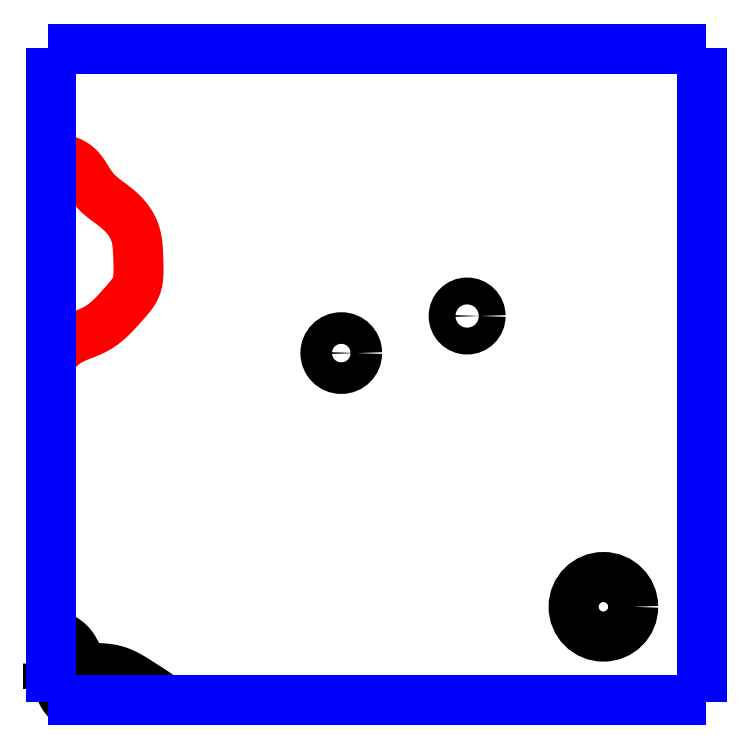
<metadata>
{"format":"dxf","ext":"dxf","renderer":"ezdxf+matplotlib","layout":"modelspace","background":"white","min_lineweight":24,"dpi":150}
</metadata>
<code>
0
SECTION
2
ENTITIES
0
CIRCLE
8
LAYER1
10
12.88
20
5.681
40
0.045
0
CIRCLE
8
LAYER1
10
12.68
20
6.12
40
0.0203
0
CIRCLE
8
LAYER1
10
12.49
20
6.064
40
0.0239
0
POLYLINE
8
LAYER1
66
     1
0
VERTEX
8
LAYER1
10
12.04
20
5.642
0
VERTEX
8
LAYER1
10
12.04
20
5.642
0
VERTEX
8
LAYER1
10
12.04
20
5.642
0
VERTEX
8
LAYER1
10
12.04
20
5.642
0
VERTEX
8
LAYER1
10
12.04
20
5.642
0
VERTEX
8
LAYER1
10
12.04
20
5.642
0
VERTEX
8
LAYER1
10
12.04
20
5.642
0
VERTEX
8
LAYER1
10
12.04
20
5.642
0
VERTEX
8
LAYER1
10
12.04
20
5.642
0
VERTEX
8
LAYER1
10
12.04
20
5.642
0
VERTEX
8
LAYER1
10
12.04
20
5.642
0
VERTEX
8
LAYER1
10
12.04
20
5.642
0
VERTEX
8
LAYER1
10
12.04
20
5.642
0
VERTEX
8
LAYER1
10
12.04
20
5.642
0
VERTEX
8
LAYER1
10
12.04
20
5.642
0
VERTEX
8
LAYER1
10
12.04
20
5.642
0
VERTEX
8
LAYER1
10
12.04
20
5.642
0
VERTEX
8
LAYER1
10
12.04
20
5.642
0
VERTEX
8
LAYER1
10
12.04
20
5.642
0
VERTEX
8
LAYER1
10
12.04
20
5.642
0
VERTEX
8
LAYER1
10
12.04
20
5.642
0
VERTEX
8
LAYER1
10
12.04
20
5.642
0
VERTEX
8
LAYER1
10
12.04
20
5.642
0
VERTEX
8
LAYER1
10
12.04
20
5.642
0
VERTEX
8
LAYER1
10
12.04
20
5.642
0
SEQEND
8
LAYER1
0
POLYLINE
8
LAYER1
66
     1
0
VERTEX
8
LAYER1
10
12.04
20
5.642
0
VERTEX
8
LAYER1
10
12.04
20
5.642
0
VERTEX
8
LAYER1
10
12.04
20
5.642
0
VERTEX
8
LAYER1
10
12.05
20
5.641
0
VERTEX
8
LAYER1
10
12.05
20
5.641
0
VERTEX
8
LAYER1
10
12.05
20
5.641
0
VERTEX
8
LAYER1
10
12.05
20
5.641
0
VERTEX
8
LAYER1
10
12.05
20
5.641
0
VERTEX
8
LAYER1
10
12.05
20
5.641
0
VERTEX
8
LAYER1
10
12.05
20
5.641
0
VERTEX
8
LAYER1
10
12.05
20
5.64
0
VERTEX
8
LAYER1
10
12.05
20
5.64
0
VERTEX
8
LAYER1
10
12.05
20
5.64
0
VERTEX
8
LAYER1
10
12.05
20
5.64
0
VERTEX
8
LAYER1
10
12.05
20
5.64
0
VERTEX
8
LAYER1
10
12.05
20
5.64
0
VERTEX
8
LAYER1
10
12.05
20
5.64
0
VERTEX
8
LAYER1
10
12.05
20
5.64
0
VERTEX
8
LAYER1
10
12.05
20
5.64
0
VERTEX
8
LAYER1
10
12.05
20
5.64
0
VERTEX
8
LAYER1
10
12.05
20
5.64
0
VERTEX
8
LAYER1
10
12.05
20
5.64
0
VERTEX
8
LAYER1
10
12.05
20
5.64
0
VERTEX
8
LAYER1
10
12.05
20
5.64
0
VERTEX
8
LAYER1
10
12.05
20
5.64
0
SEQEND
8
LAYER1
0
POLYLINE
8
LAYER1
66
     1
0
VERTEX
8
LAYER1
10
12.05
20
5.64
0
VERTEX
8
LAYER1
10
12.05
20
5.639
0
VERTEX
8
LAYER1
10
12.06
20
5.638
0
VERTEX
8
LAYER1
10
12.06
20
5.637
0
VERTEX
8
LAYER1
10
12.06
20
5.635
0
VERTEX
8
LAYER1
10
12.06
20
5.634
0
VERTEX
8
LAYER1
10
12.07
20
5.633
0
VERTEX
8
LAYER1
10
12.07
20
5.631
0
VERTEX
8
LAYER1
10
12.07
20
5.63
0
VERTEX
8
LAYER1
10
12.07
20
5.628
0
VERTEX
8
LAYER1
10
12.07
20
5.627
0
VERTEX
8
LAYER1
10
12.08
20
5.625
0
VERTEX
8
LAYER1
10
12.08
20
5.623
0
VERTEX
8
LAYER1
10
12.08
20
5.62
0
VERTEX
8
LAYER1
10
12.08
20
5.618
0
VERTEX
8
LAYER1
10
12.08
20
5.615
0
VERTEX
8
LAYER1
10
12.08
20
5.612
0
VERTEX
8
LAYER1
10
12.09
20
5.609
0
VERTEX
8
LAYER1
10
12.09
20
5.606
0
VERTEX
8
LAYER1
10
12.09
20
5.604
0
VERTEX
8
LAYER1
10
12.09
20
5.601
0
VERTEX
8
LAYER1
10
12.09
20
5.599
0
VERTEX
8
LAYER1
10
12.09
20
5.596
0
VERTEX
8
LAYER1
10
12.1
20
5.595
0
VERTEX
8
LAYER1
10
12.1
20
5.593
0
VERTEX
8
LAYER1
10
12.1
20
5.592
0
VERTEX
8
LAYER1
10
12.1
20
5.591
0
VERTEX
8
LAYER1
10
12.1
20
5.59
0
VERTEX
8
LAYER1
10
12.11
20
5.59
0
VERTEX
8
LAYER1
10
12.11
20
5.59
0
VERTEX
8
LAYER1
10
12.11
20
5.589
0
VERTEX
8
LAYER1
10
12.11
20
5.589
0
VERTEX
8
LAYER1
10
12.11
20
5.589
0
VERTEX
8
LAYER1
10
12.12
20
5.589
0
VERTEX
8
LAYER1
10
12.12
20
5.588
0
VERTEX
8
LAYER1
10
12.12
20
5.588
0
VERTEX
8
LAYER1
10
12.12
20
5.588
0
VERTEX
8
LAYER1
10
12.13
20
5.588
0
VERTEX
8
LAYER1
10
12.13
20
5.588
0
VERTEX
8
LAYER1
10
12.13
20
5.588
0
VERTEX
8
LAYER1
10
12.13
20
5.587
0
VERTEX
8
LAYER1
10
12.13
20
5.587
0
VERTEX
8
LAYER1
10
12.14
20
5.587
0
VERTEX
8
LAYER1
10
12.14
20
5.586
0
VERTEX
8
LAYER1
10
12.14
20
5.586
0
VERTEX
8
LAYER1
10
12.14
20
5.585
0
VERTEX
8
LAYER1
10
12.14
20
5.585
0
VERTEX
8
LAYER1
10
12.15
20
5.584
0
VERTEX
8
LAYER1
10
12.15
20
5.584
0
VERTEX
8
LAYER1
10
12.15
20
5.582
0
VERTEX
8
LAYER1
10
12.15
20
5.581
0
VERTEX
8
LAYER1
10
12.16
20
5.58
0
VERTEX
8
LAYER1
10
12.16
20
5.578
0
VERTEX
8
LAYER1
10
12.16
20
5.577
0
VERTEX
8
LAYER1
10
12.17
20
5.575
0
VERTEX
8
LAYER1
10
12.17
20
5.573
0
VERTEX
8
LAYER1
10
12.17
20
5.572
0
VERTEX
8
LAYER1
10
12.18
20
5.57
0
VERTEX
8
LAYER1
10
12.18
20
5.568
0
VERTEX
8
LAYER1
10
12.18
20
5.566
0
VERTEX
8
LAYER1
10
12.18
20
5.564
0
VERTEX
8
LAYER1
10
12.19
20
5.562
0
VERTEX
8
LAYER1
10
12.19
20
5.56
0
VERTEX
8
LAYER1
10
12.19
20
5.558
0
VERTEX
8
LAYER1
10
12.2
20
5.556
0
VERTEX
8
LAYER1
10
12.2
20
5.554
0
VERTEX
8
LAYER1
10
12.2
20
5.552
0
VERTEX
8
LAYER1
10
12.21
20
5.55
0
VERTEX
8
LAYER1
10
12.21
20
5.548
0
VERTEX
8
LAYER1
10
12.21
20
5.546
0
VERTEX
8
LAYER1
10
12.21
20
5.544
0
VERTEX
8
LAYER1
10
12.22
20
5.542
0
VERTEX
8
LAYER1
10
12.22
20
5.54
0
VERTEX
8
LAYER1
10
12.22
20
5.539
0
VERTEX
8
LAYER1
10
12.22
20
5.539
0
VERTEX
8
LAYER1
10
12.22
20
5.539
0
VERTEX
8
LAYER1
10
12.22
20
5.539
0
VERTEX
8
LAYER1
10
12.22
20
5.538
0
VERTEX
8
LAYER1
10
12.22
20
5.538
0
VERTEX
8
LAYER1
10
12.22
20
5.538
0
VERTEX
8
LAYER1
10
12.22
20
5.538
0
VERTEX
8
LAYER1
10
12.22
20
5.538
0
VERTEX
8
LAYER1
10
12.22
20
5.537
0
VERTEX
8
LAYER1
10
12.22
20
5.537
0
VERTEX
8
LAYER1
10
12.22
20
5.537
0
SEQEND
8
LAYER1
0
POLYLINE
8
LAYER1
66
     1
0
VERTEX
8
LAYER1
10
12.07
20
5.537
0
VERTEX
8
LAYER1
10
12.07
20
5.537
0
VERTEX
8
LAYER1
10
12.07
20
5.538
0
VERTEX
8
LAYER1
10
12.07
20
5.538
0
VERTEX
8
LAYER1
10
12.07
20
5.539
0
VERTEX
8
LAYER1
10
12.07
20
5.539
0
VERTEX
8
LAYER1
10
12.07
20
5.539
0
VERTEX
8
LAYER1
10
12.07
20
5.54
0
VERTEX
8
LAYER1
10
12.07
20
5.54
0
VERTEX
8
LAYER1
10
12.07
20
5.541
0
VERTEX
8
LAYER1
10
12.07
20
5.541
0
VERTEX
8
LAYER1
10
12.07
20
5.542
0
VERTEX
8
LAYER1
10
12.07
20
5.542
0
VERTEX
8
LAYER1
10
12.07
20
5.545
0
VERTEX
8
LAYER1
10
12.06
20
5.547
0
VERTEX
8
LAYER1
10
12.06
20
5.55
0
VERTEX
8
LAYER1
10
12.06
20
5.553
0
VERTEX
8
LAYER1
10
12.06
20
5.556
0
VERTEX
8
LAYER1
10
12.06
20
5.559
0
VERTEX
8
LAYER1
10
12.06
20
5.562
0
VERTEX
8
LAYER1
10
12.06
20
5.565
0
VERTEX
8
LAYER1
10
12.06
20
5.568
0
VERTEX
8
LAYER1
10
12.06
20
5.571
0
VERTEX
8
LAYER1
10
12.05
20
5.574
0
VERTEX
8
LAYER1
10
12.05
20
5.577
0
VERTEX
8
LAYER1
10
12.05
20
5.577
0
VERTEX
8
LAYER1
10
12.05
20
5.577
0
VERTEX
8
LAYER1
10
12.05
20
5.578
0
VERTEX
8
LAYER1
10
12.05
20
5.578
0
VERTEX
8
LAYER1
10
12.05
20
5.578
0
VERTEX
8
LAYER1
10
12.05
20
5.578
0
VERTEX
8
LAYER1
10
12.05
20
5.579
0
VERTEX
8
LAYER1
10
12.05
20
5.579
0
VERTEX
8
LAYER1
10
12.05
20
5.579
0
VERTEX
8
LAYER1
10
12.05
20
5.579
0
VERTEX
8
LAYER1
10
12.05
20
5.579
0
VERTEX
8
LAYER1
10
12.05
20
5.58
0
SEQEND
8
LAYER1
0
POLYLINE
8
LAYER1
66
     1
0
VERTEX
8
LAYER1
10
12.05
20
5.58
0
VERTEX
8
LAYER1
10
12.05
20
5.581
0
VERTEX
8
LAYER1
10
12.05
20
5.583
0
VERTEX
8
LAYER1
10
12.05
20
5.585
0
VERTEX
8
LAYER1
10
12.05
20
5.587
0
VERTEX
8
LAYER1
10
12.05
20
5.588
0
VERTEX
8
LAYER1
10
12.05
20
5.59
0
VERTEX
8
LAYER1
10
12.04
20
5.591
0
VERTEX
8
LAYER1
10
12.04
20
5.592
0
VERTEX
8
LAYER1
10
12.04
20
5.593
0
VERTEX
8
LAYER1
10
12.04
20
5.594
0
VERTEX
8
LAYER1
10
12.04
20
5.595
0
VERTEX
8
LAYER1
10
12.04
20
5.595
0
VERTEX
8
LAYER1
10
12.04
20
5.595
0
VERTEX
8
LAYER1
10
12.04
20
5.595
0
VERTEX
8
LAYER1
10
12.04
20
5.595
0
VERTEX
8
LAYER1
10
12.04
20
5.595
0
VERTEX
8
LAYER1
10
12.04
20
5.595
0
VERTEX
8
LAYER1
10
12.04
20
5.595
0
VERTEX
8
LAYER1
10
12.04
20
5.595
0
VERTEX
8
LAYER1
10
12.04
20
5.595
0
VERTEX
8
LAYER1
10
12.04
20
5.595
0
VERTEX
8
LAYER1
10
12.04
20
5.595
0
VERTEX
8
LAYER1
10
12.04
20
5.595
0
VERTEX
8
LAYER1
10
12.04
20
5.595
0
SEQEND
8
LAYER1
0
ARC
8
LAYER1
10
12.13
20
5.558
40
0.0263
50
-53.91
51
-126.1
0
POLYLINE
8
LAYER10
66
     1
0
VERTEX
8
LAYER10
10
12.05
20
6.361
0
VERTEX
8
LAYER10
10
12.05
20
6.36
0
VERTEX
8
LAYER10
10
12.06
20
6.36
0
VERTEX
8
LAYER10
10
12.06
20
6.359
0
VERTEX
8
LAYER10
10
12.06
20
6.358
0
VERTEX
8
LAYER10
10
12.07
20
6.357
0
VERTEX
8
LAYER10
10
12.07
20
6.356
0
VERTEX
8
LAYER10
10
12.07
20
6.355
0
VERTEX
8
LAYER10
10
12.08
20
6.354
0
VERTEX
8
LAYER10
10
12.08
20
6.352
0
VERTEX
8
LAYER10
10
12.08
20
6.351
0
VERTEX
8
LAYER10
10
12.08
20
6.349
0
VERTEX
8
LAYER10
10
12.09
20
6.347
0
VERTEX
8
LAYER10
10
12.09
20
6.345
0
VERTEX
8
LAYER10
10
12.09
20
6.342
0
VERTEX
8
LAYER10
10
12.09
20
6.34
0
VERTEX
8
LAYER10
10
12.1
20
6.337
0
VERTEX
8
LAYER10
10
12.1
20
6.334
0
VERTEX
8
LAYER10
10
12.1
20
6.331
0
VERTEX
8
LAYER10
10
12.1
20
6.328
0
VERTEX
8
LAYER10
10
12.1
20
6.324
0
VERTEX
8
LAYER10
10
12.1
20
6.321
0
VERTEX
8
LAYER10
10
12.11
20
6.318
0
VERTEX
8
LAYER10
10
12.11
20
6.315
0
VERTEX
8
LAYER10
10
12.11
20
6.312
0
VERTEX
8
LAYER10
10
12.11
20
6.309
0
VERTEX
8
LAYER10
10
12.12
20
6.306
0
VERTEX
8
LAYER10
10
12.12
20
6.303
0
VERTEX
8
LAYER10
10
12.12
20
6.3
0
VERTEX
8
LAYER10
10
12.13
20
6.297
0
VERTEX
8
LAYER10
10
12.13
20
6.295
0
VERTEX
8
LAYER10
10
12.13
20
6.292
0
VERTEX
8
LAYER10
10
12.14
20
6.289
0
VERTEX
8
LAYER10
10
12.14
20
6.287
0
VERTEX
8
LAYER10
10
12.15
20
6.284
0
VERTEX
8
LAYER10
10
12.15
20
6.281
0
VERTEX
8
LAYER10
10
12.15
20
6.278
0
VERTEX
8
LAYER10
10
12.15
20
6.276
0
VERTEX
8
LAYER10
10
12.16
20
6.274
0
VERTEX
8
LAYER10
10
12.16
20
6.271
0
VERTEX
8
LAYER10
10
12.16
20
6.269
0
VERTEX
8
LAYER10
10
12.16
20
6.266
0
VERTEX
8
LAYER10
10
12.16
20
6.264
0
VERTEX
8
LAYER10
10
12.17
20
6.261
0
VERTEX
8
LAYER10
10
12.17
20
6.259
0
VERTEX
8
LAYER10
10
12.17
20
6.256
0
VERTEX
8
LAYER10
10
12.17
20
6.254
0
VERTEX
8
LAYER10
10
12.17
20
6.251
0
VERTEX
8
LAYER10
10
12.17
20
6.248
0
VERTEX
8
LAYER10
10
12.17
20
6.245
0
VERTEX
8
LAYER10
10
12.18
20
6.241
0
VERTEX
8
LAYER10
10
12.18
20
6.237
0
VERTEX
8
LAYER10
10
12.18
20
6.234
0
VERTEX
8
LAYER10
10
12.18
20
6.23
0
VERTEX
8
LAYER10
10
12.18
20
6.226
0
VERTEX
8
LAYER10
10
12.18
20
6.222
0
VERTEX
8
LAYER10
10
12.18
20
6.218
0
VERTEX
8
LAYER10
10
12.18
20
6.215
0
VERTEX
8
LAYER10
10
12.18
20
6.211
0
VERTEX
8
LAYER10
10
12.18
20
6.207
0
VERTEX
8
LAYER10
10
12.18
20
6.203
0
VERTEX
8
LAYER10
10
12.18
20
6.199
0
VERTEX
8
LAYER10
10
12.18
20
6.196
0
VERTEX
8
LAYER10
10
12.18
20
6.192
0
VERTEX
8
LAYER10
10
12.18
20
6.189
0
VERTEX
8
LAYER10
10
12.18
20
6.185
0
VERTEX
8
LAYER10
10
12.18
20
6.182
0
VERTEX
8
LAYER10
10
12.18
20
6.178
0
VERTEX
8
LAYER10
10
12.18
20
6.175
0
VERTEX
8
LAYER10
10
12.18
20
6.172
0
VERTEX
8
LAYER10
10
12.18
20
6.169
0
VERTEX
8
LAYER10
10
12.18
20
6.166
0
VERTEX
8
LAYER10
10
12.17
20
6.163
0
VERTEX
8
LAYER10
10
12.17
20
6.161
0
VERTEX
8
LAYER10
10
12.17
20
6.159
0
VERTEX
8
LAYER10
10
12.17
20
6.157
0
VERTEX
8
LAYER10
10
12.17
20
6.155
0
VERTEX
8
LAYER10
10
12.17
20
6.154
0
VERTEX
8
LAYER10
10
12.17
20
6.152
0
VERTEX
8
LAYER10
10
12.17
20
6.15
0
VERTEX
8
LAYER10
10
12.16
20
6.149
0
VERTEX
8
LAYER10
10
12.16
20
6.147
0
VERTEX
8
LAYER10
10
12.16
20
6.145
0
VERTEX
8
LAYER10
10
12.16
20
6.144
0
VERTEX
8
LAYER10
10
12.16
20
6.142
0
VERTEX
8
LAYER10
10
12.16
20
6.138
0
VERTEX
8
LAYER10
10
12.15
20
6.134
0
VERTEX
8
LAYER10
10
12.15
20
6.131
0
VERTEX
8
LAYER10
10
12.15
20
6.127
0
VERTEX
8
LAYER10
10
12.14
20
6.123
0
VERTEX
8
LAYER10
10
12.14
20
6.12
0
VERTEX
8
LAYER10
10
12.13
20
6.116
0
VERTEX
8
LAYER10
10
12.13
20
6.113
0
VERTEX
8
LAYER10
10
12.13
20
6.109
0
VERTEX
8
LAYER10
10
12.12
20
6.106
0
VERTEX
8
LAYER10
10
12.12
20
6.104
0
VERTEX
8
LAYER10
10
12.11
20
6.101
0
VERTEX
8
LAYER10
10
12.11
20
6.099
0
VERTEX
8
LAYER10
10
12.11
20
6.098
0
VERTEX
8
LAYER10
10
12.1
20
6.096
0
VERTEX
8
LAYER10
10
12.1
20
6.094
0
VERTEX
8
LAYER10
10
12.1
20
6.093
0
VERTEX
8
LAYER10
10
12.09
20
6.091
0
VERTEX
8
LAYER10
10
12.09
20
6.09
0
VERTEX
8
LAYER10
10
12.08
20
6.088
0
VERTEX
8
LAYER10
10
12.08
20
6.086
0
VERTEX
8
LAYER10
10
12.08
20
6.085
0
VERTEX
8
LAYER10
10
12.07
20
6.082
0
VERTEX
8
LAYER10
10
12.07
20
6.08
0
VERTEX
8
LAYER10
10
12.07
20
6.079
0
VERTEX
8
LAYER10
10
12.07
20
6.078
0
VERTEX
8
LAYER10
10
12.06
20
6.077
0
VERTEX
8
LAYER10
10
12.06
20
6.075
0
VERTEX
8
LAYER10
10
12.06
20
6.074
0
VERTEX
8
LAYER10
10
12.06
20
6.073
0
VERTEX
8
LAYER10
10
12.06
20
6.071
0
VERTEX
8
LAYER10
10
12.06
20
6.07
0
VERTEX
8
LAYER10
10
12.06
20
6.069
0
VERTEX
8
LAYER10
10
12.05
20
6.067
0
VERTEX
8
LAYER10
10
12.05
20
6.066
0
VERTEX
8
LAYER10
10
12.05
20
6.064
0
SEQEND
8
LAYER10
0
POLYLINE
8
LAYER10
66
     1
0
VERTEX
8
LAYER10
10
12.04
20
6.366
0
VERTEX
8
LAYER10
10
12.04
20
6.365
0
VERTEX
8
LAYER10
10
12.04
20
6.365
0
VERTEX
8
LAYER10
10
12.05
20
6.364
0
VERTEX
8
LAYER10
10
12.05
20
6.364
0
VERTEX
8
LAYER10
10
12.05
20
6.363
0
VERTEX
8
LAYER10
10
12.05
20
6.363
0
VERTEX
8
LAYER10
10
12.05
20
6.362
0
VERTEX
8
LAYER10
10
12.05
20
6.362
0
VERTEX
8
LAYER10
10
12.05
20
6.362
0
VERTEX
8
LAYER10
10
12.05
20
6.362
0
VERTEX
8
LAYER10
10
12.05
20
6.361
0
VERTEX
8
LAYER10
10
12.05
20
6.361
0
VERTEX
8
LAYER10
10
12.05
20
6.361
0
VERTEX
8
LAYER10
10
12.05
20
6.361
0
VERTEX
8
LAYER10
10
12.05
20
6.361
0
VERTEX
8
LAYER10
10
12.05
20
6.361
0
VERTEX
8
LAYER10
10
12.05
20
6.361
0
VERTEX
8
LAYER10
10
12.05
20
6.361
0
VERTEX
8
LAYER10
10
12.05
20
6.361
0
VERTEX
8
LAYER10
10
12.05
20
6.361
0
VERTEX
8
LAYER10
10
12.05
20
6.361
0
VERTEX
8
LAYER10
10
12.05
20
6.361
0
VERTEX
8
LAYER10
10
12.05
20
6.361
0
VERTEX
8
LAYER10
10
12.05
20
6.361
0
SEQEND
8
LAYER10
0
POLYLINE
8
LAYER10
66
     1
0
VERTEX
8
LAYER10
10
12.05
20
6.064
0
VERTEX
8
LAYER10
10
12.05
20
6.064
0
VERTEX
8
LAYER10
10
12.05
20
6.063
0
VERTEX
8
LAYER10
10
12.05
20
6.063
0
VERTEX
8
LAYER10
10
12.05
20
6.062
0
VERTEX
8
LAYER10
10
12.05
20
6.062
0
VERTEX
8
LAYER10
10
12.05
20
6.061
0
VERTEX
8
LAYER10
10
12.05
20
6.061
0
VERTEX
8
LAYER10
10
12.05
20
6.061
0
VERTEX
8
LAYER10
10
12.05
20
6.06
0
VERTEX
8
LAYER10
10
12.05
20
6.06
0
VERTEX
8
LAYER10
10
12.05
20
6.06
0
VERTEX
8
LAYER10
10
12.04
20
6.06
0
VERTEX
8
LAYER10
10
12.04
20
6.06
0
VERTEX
8
LAYER10
10
12.04
20
6.06
0
VERTEX
8
LAYER10
10
12.04
20
6.06
0
VERTEX
8
LAYER10
10
12.04
20
6.06
0
VERTEX
8
LAYER10
10
12.04
20
6.06
0
VERTEX
8
LAYER10
10
12.04
20
6.06
0
VERTEX
8
LAYER10
10
12.04
20
6.06
0
VERTEX
8
LAYER10
10
12.04
20
6.06
0
VERTEX
8
LAYER10
10
12.04
20
6.06
0
VERTEX
8
LAYER10
10
12.04
20
6.06
0
VERTEX
8
LAYER10
10
12.04
20
6.06
0
VERTEX
8
LAYER10
10
12.04
20
6.06
0
SEQEND
8
LAYER10
0
POLYLINE
8
LAYER12
66
     1
0
VERTEX
8
LAYER12
10
12.05
20
6.524
0
VERTEX
8
LAYER12
10
13.03
20
6.524
0
SEQEND
8
LAYER12
0
POLYLINE
8
LAYER12
66
     1
0
VERTEX
8
LAYER12
10
12.05
20
5.543
0
VERTEX
8
LAYER12
10
12.05
20
5.538
0
SEQEND
8
LAYER12
0
POLYLINE
8
LAYER12
66
     1
0
VERTEX
8
LAYER12
10
12.05
20
5.54
0
VERTEX
8
LAYER12
10
12.05
20
5.54
0
SEQEND
8
LAYER12
0
POLYLINE
8
LAYER12
66
     1
0
VERTEX
8
LAYER12
10
13.03
20
6.521
0
VERTEX
8
LAYER12
10
13.03
20
6.524
0
SEQEND
8
LAYER12
0
POLYLINE
8
LAYER12
66
     1
0
VERTEX
8
LAYER12
10
12.05
20
6.526
0
VERTEX
8
LAYER12
10
12.05
20
6.521
0
SEQEND
8
LAYER12
0
POLYLINE
8
LAYER12
66
     1
0
VERTEX
8
LAYER12
10
12.05
20
6.521
0
VERTEX
8
LAYER12
10
12.05
20
5.543
0
SEQEND
8
LAYER12
0
POLYLINE
8
LAYER12
66
     1
0
VERTEX
8
LAYER12
10
13.04
20
5.54
0
VERTEX
8
LAYER12
10
12.05
20
5.54
0
SEQEND
8
LAYER12
0
POLYLINE
8
LAYER12
66
     1
0
VERTEX
8
LAYER12
10
12.05
20
5.538
0
VERTEX
8
LAYER12
10
12.05
20
5.537
0
SEQEND
8
LAYER12
0
POLYLINE
8
LAYER12
66
     1
0
VERTEX
8
LAYER12
10
12.05
20
5.54
0
VERTEX
8
LAYER12
10
12.04
20
5.54
0
SEQEND
8
LAYER12
0
POLYLINE
8
LAYER12
66
     1
0
VERTEX
8
LAYER12
10
13.03
20
6.526
0
VERTEX
8
LAYER12
10
13.03
20
6.524
0
SEQEND
8
LAYER12
0
POLYLINE
8
LAYER12
66
     1
0
VERTEX
8
LAYER12
10
12.05
20
6.526
0
VERTEX
8
LAYER12
10
12.05
20
6.526
0
SEQEND
8
LAYER12
0
POLYLINE
8
LAYER12
66
     1
0
VERTEX
8
LAYER12
10
13.03
20
6.524
0
VERTEX
8
LAYER12
10
13.04
20
6.524
0
SEQEND
8
LAYER12
0
POLYLINE
8
LAYER12
66
     1
0
VERTEX
8
LAYER12
10
13.03
20
5.537
0
VERTEX
8
LAYER12
10
13.03
20
6.521
0
SEQEND
8
LAYER12
0
POLYLINE
8
LAYER12
66
     1
0
VERTEX
8
LAYER12
10
12.04
20
6.524
0
VERTEX
8
LAYER12
10
12.05
20
6.524
0
SEQEND
8
LAYER12
0
ENDSEC
0
EOF

</code>
